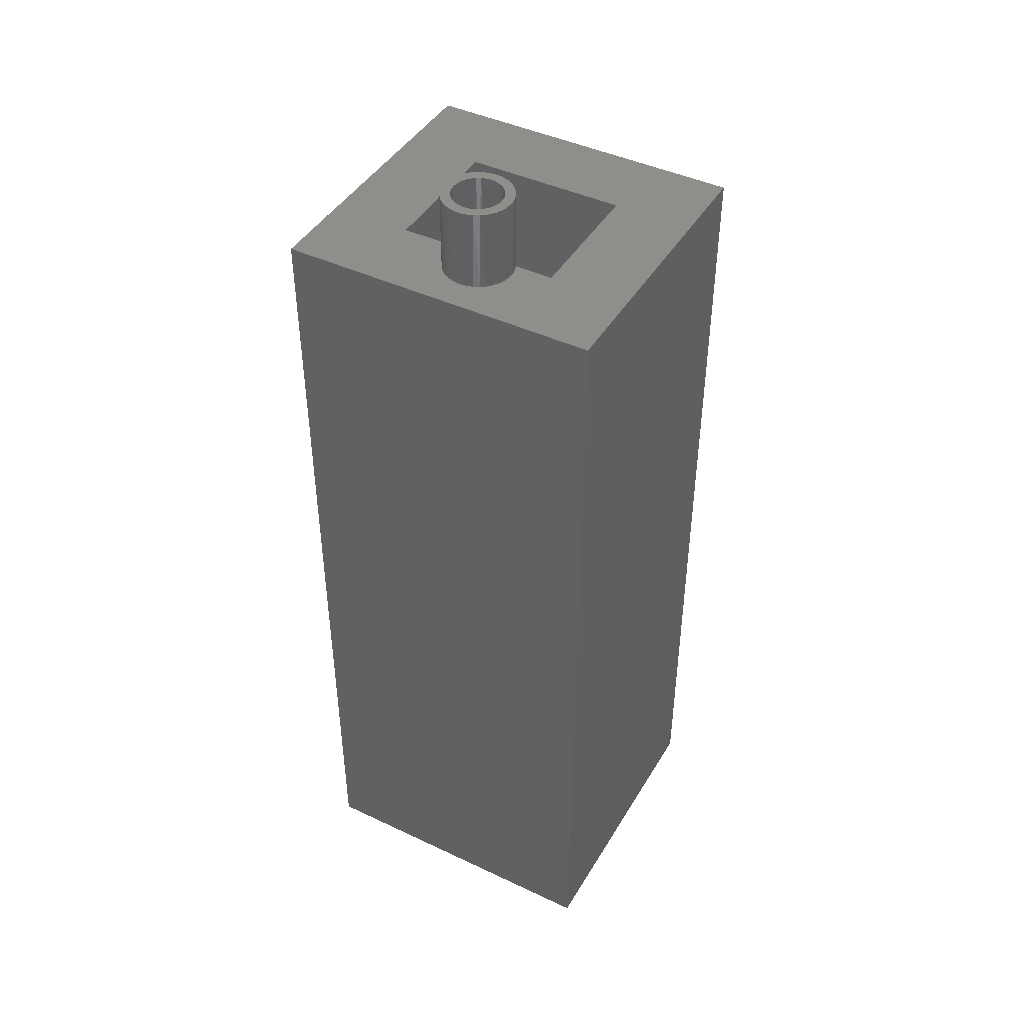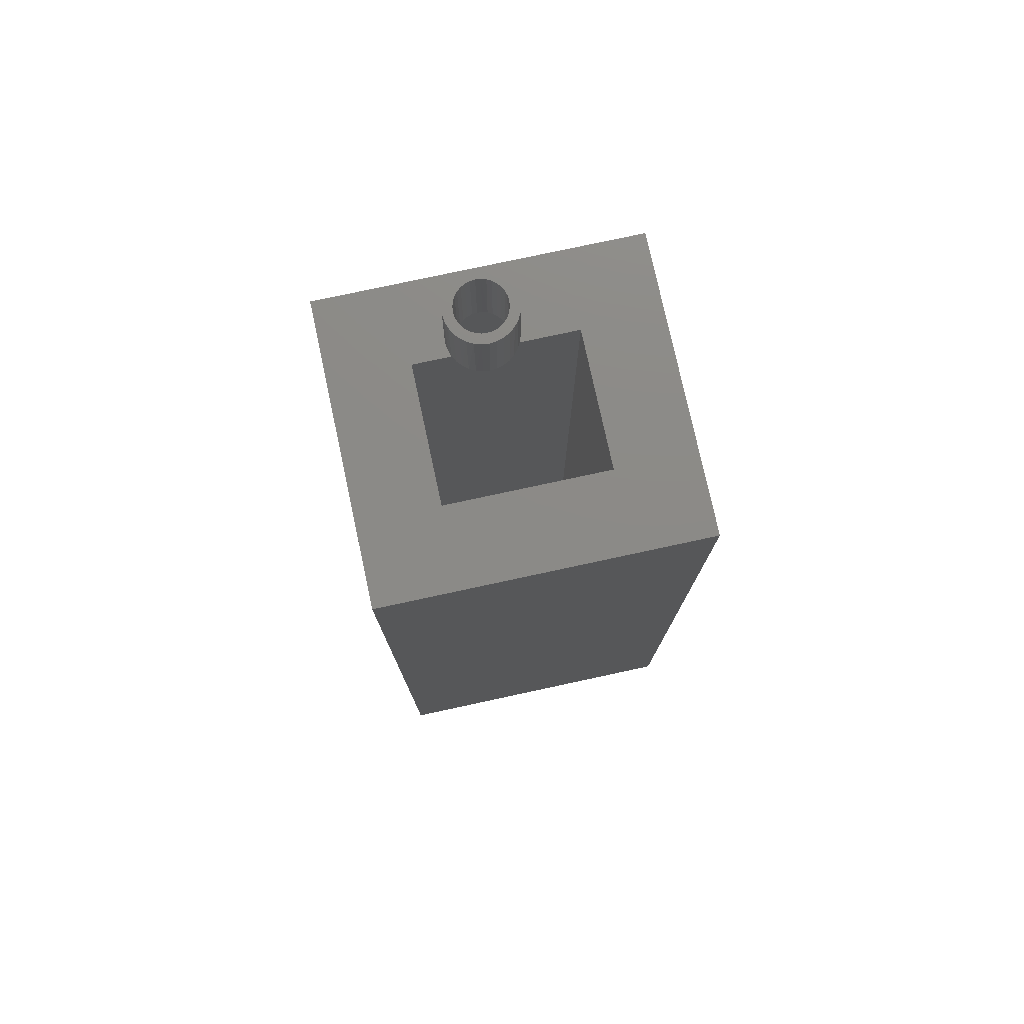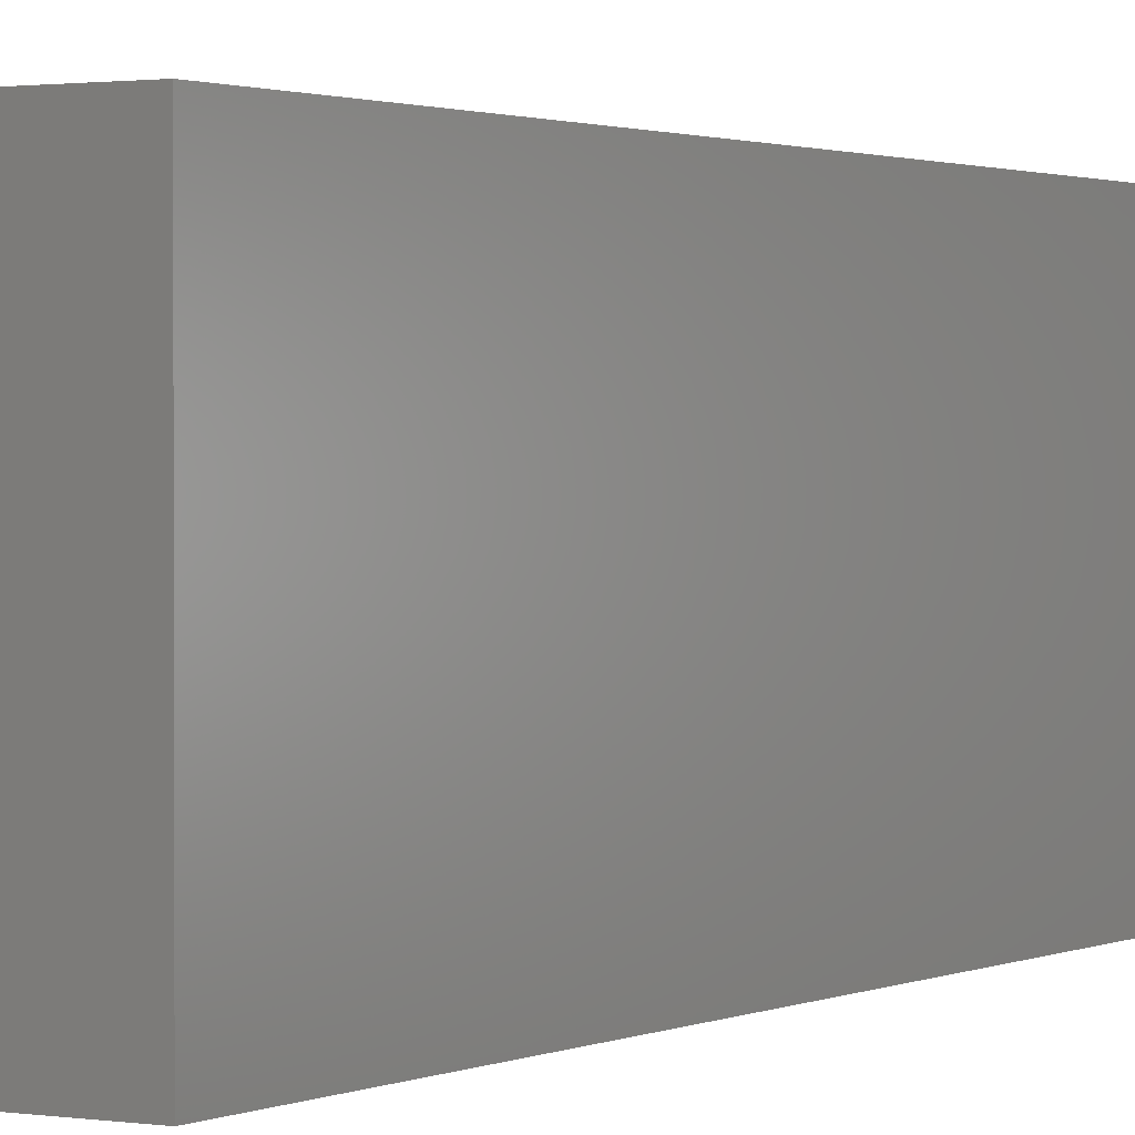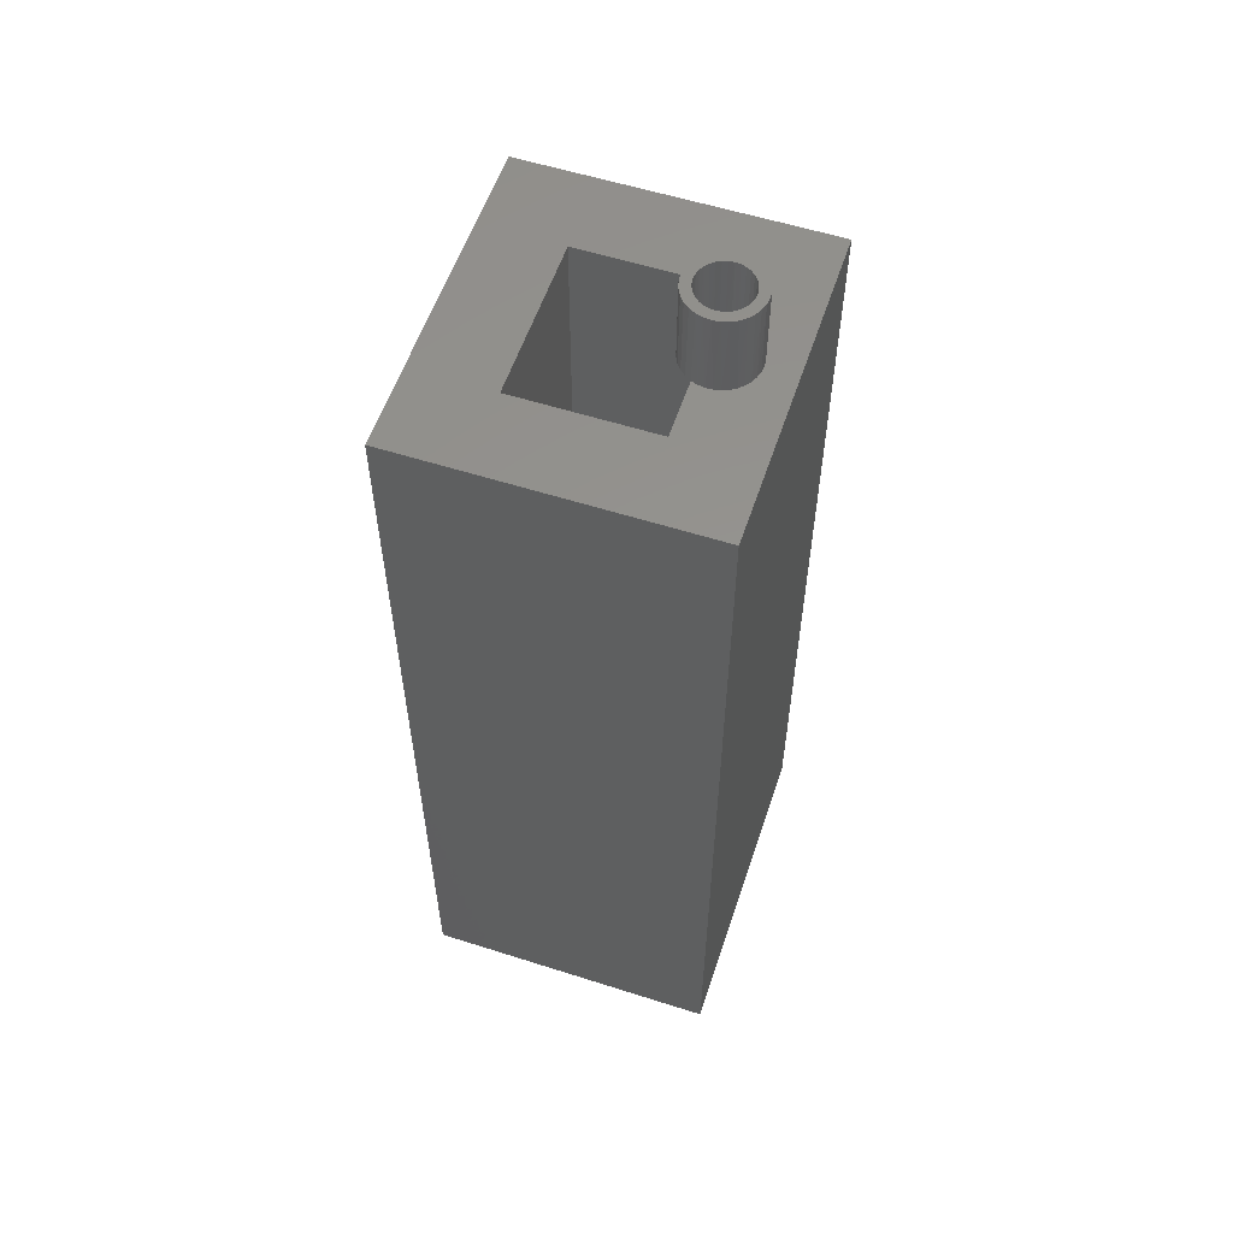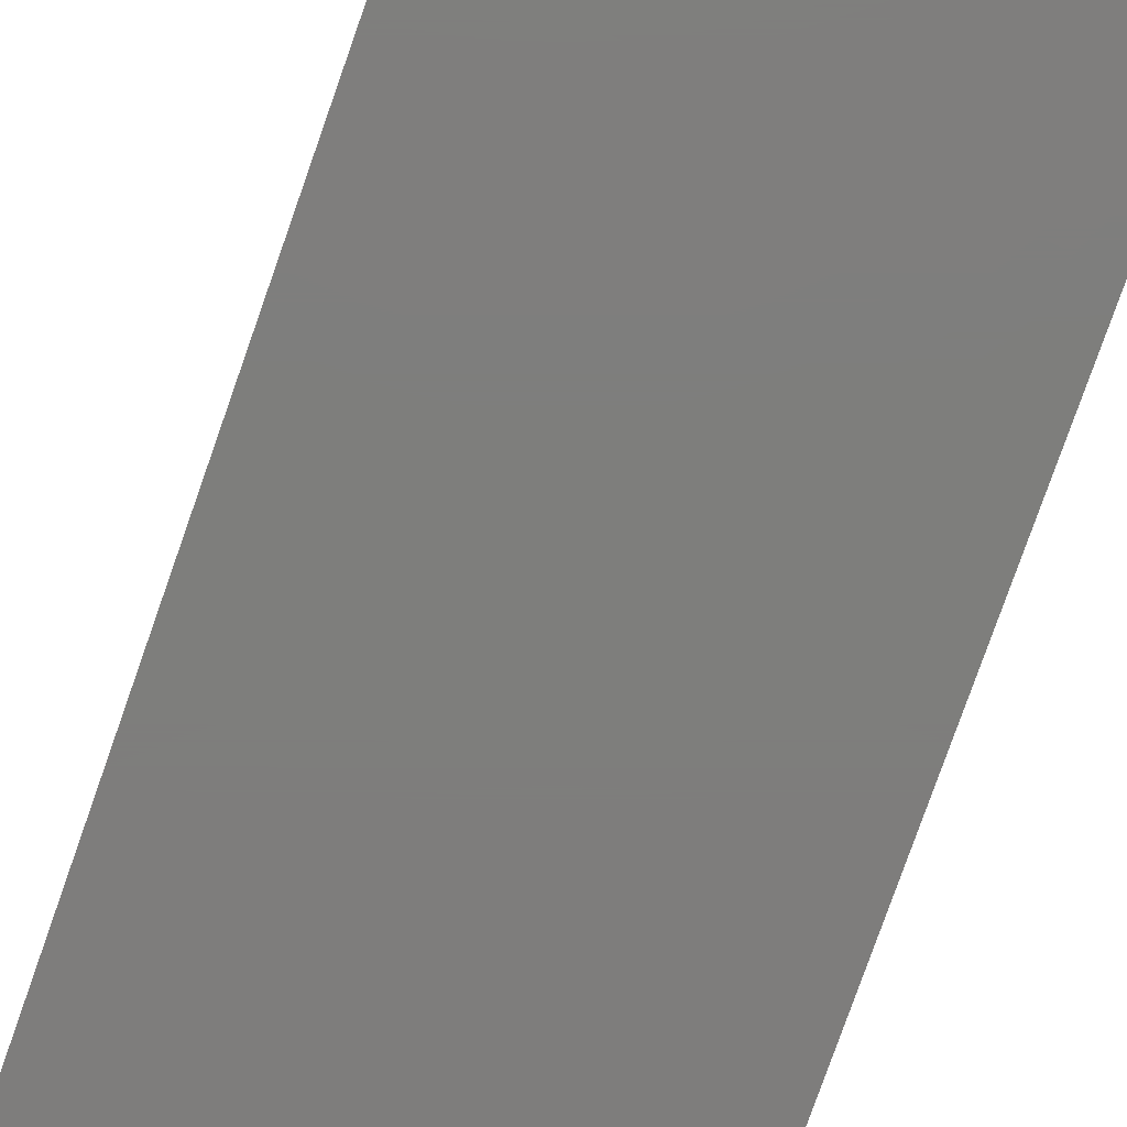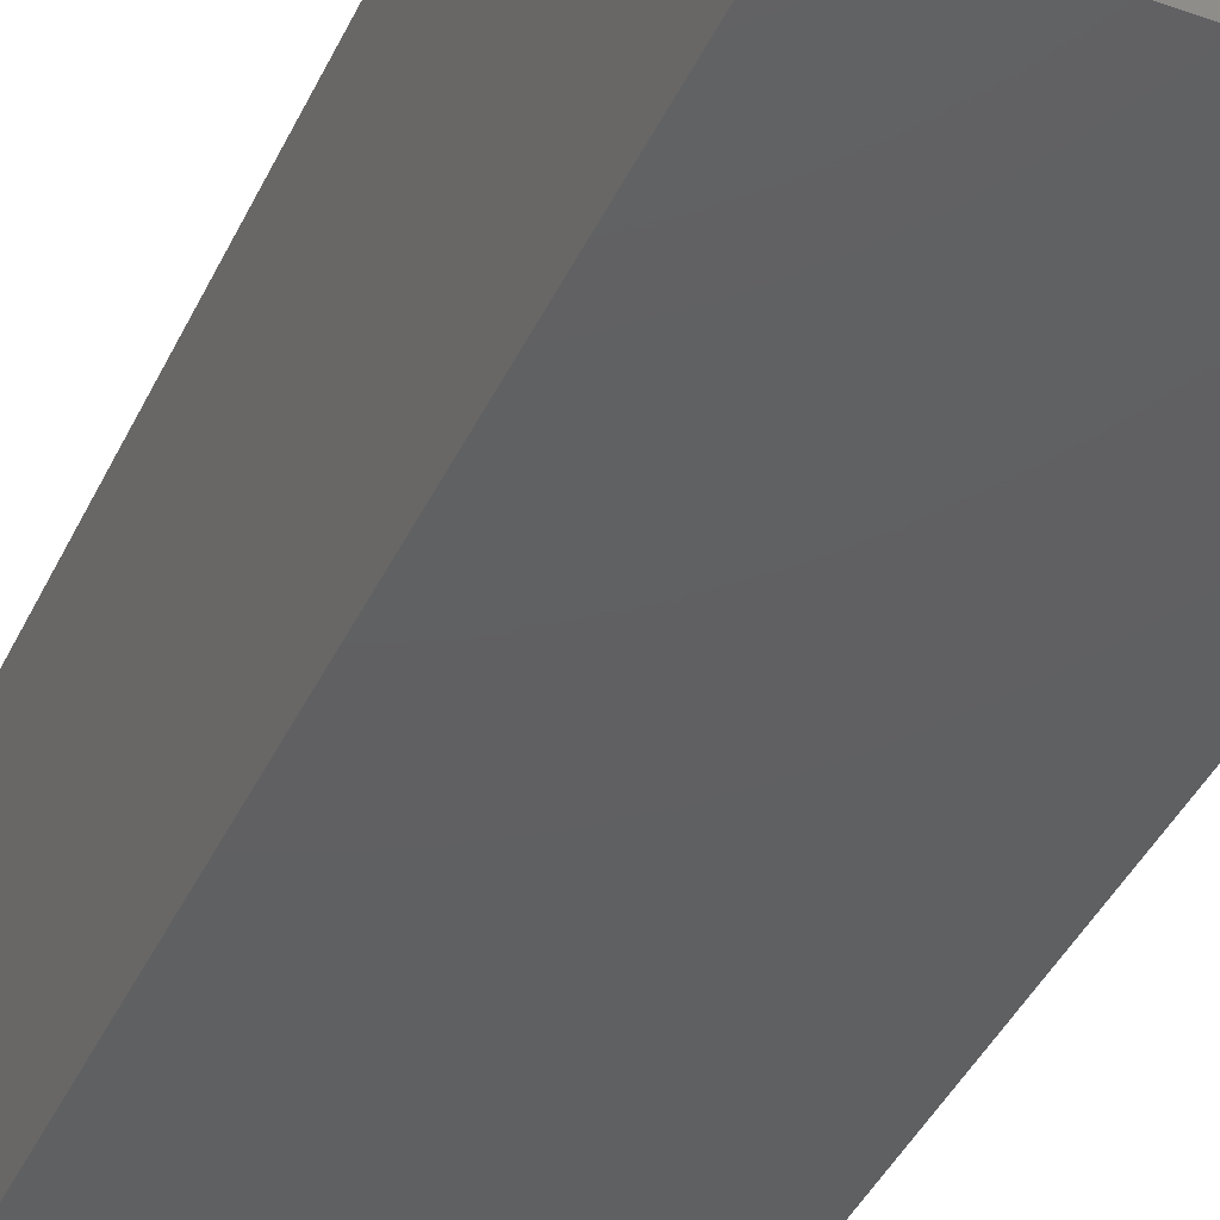
<metadata>
{"format":"stl","ext":"stl","renderer":"f3d","projection":"perspective","resolution":1024,"background":"white","views":[{"elev":43.9,"azim":-61.0,"up":"+Z"},{"elev":77.4,"azim":77.8,"up":"+Z"},{"elev":1.3,"azim":-149.0,"up":"+Y"},{"elev":56.9,"azim":-161.6,"up":"+Z"},{"elev":-77.6,"azim":-19.3,"up":"+Y"},{"elev":-41.0,"azim":156.5,"up":"+Y"}]}
</metadata>
<code>
# stl→obj: 166 verts, 328 faces
v -0.113 0.02763 0.75
v -0.1184 0.0271 0.75
v -0.1236 0.02553 0.75
v -0.127 0.01401 0.75
v -0.124 0.01648 0.75
v -0.136 0.01535 0.75
v -0.1385 0.01057 0.75
v -0.1295 0.01101 0.75
v -0.1313 0.007584 0.75
v -0.1401 0.005391 0.75
v -0.1324 0.003867 0.75
v -0.1313 -0.007584 0.75
v -0.1324 -0.003867 0.75
v -0.1401 -0.005391 0.75
v -0.1385 -0.01057 0.75
v -0.1295 -0.01101 0.75
v -0.136 -0.01535 0.75
v -0.127 -0.01401 0.75
v -0.124 -0.01648 0.75
v -0.1325 -0.01954 0.75
v -0.1206 -0.01831 0.75
v -0.1169 -0.01944 0.75
v -0.1283 -0.02297 0.75
v -0.09764 0.02297 0.75
v -0.1091 0.01944 0.75
v -0.09345 0.01954 0.75
v -0.1054 0.01831 0.75
v -0.102 0.01648 0.75
v -0.09002 0.01535 0.75
v -0.09898 0.01401 0.75
v -0.09651 0.01101 0.75
v -0.08747 0.01057 0.75
v -0.09468 0.007584 0.75
v -0.08589 0.005391 0.75
v -0.09356 0.003867 0.75
v -0.09317 0 0.75
v -0.08589 -0.005391 0.75
v -0.09356 -0.003867 0.75
v -0.09468 -0.007584 0.75
v -0.08747 -0.01057 0.75
v -0.09651 -0.01101 0.75
v -0.09898 -0.01401 0.75
v -0.09002 -0.01535 0.75
v -0.102 -0.01648 0.75
v -0.09345 -0.01954 0.75
v -0.1054 -0.01831 0.75
v -0.1091 -0.01944 0.75
v -0.09764 -0.02297 0.75
v -0.1024 -0.02553 0.75
v -0.113 -0.02763 0.75
v -0.1076 -0.0271 0.75
v -0.08536 0 0.75
v -0.1406 3.384e-18 0.75
v -0.1328 2.427e-18 0.75
v -0.1325 0.01954 0.75
v -0.1206 0.01831 0.75
v -0.1169 0.01944 0.75
v -0.1283 0.02297 0.75
v -0.113 -0.01982 0.75
v -0.1236 -0.02553 0.75
v -0.1184 -0.0271 0.75
v -0.113 0.01982 0.75
v -0.1024 0.02553 0.75
v -0.1076 0.0271 0.75
v -0.1094 -0.01949 0.6953
v -0.1094 -0.01949 0.6797
v -0.0958 -0.009851 0.6953
v -0.09775 -0.01267 0.6953
v -0.1002 -0.01511 0.6953
v -0.103 -0.0171 0.6953
v -0.09435 -0.006736 0.6953
v -0.09347 -0.003419 0.6953
v -0.09317 0 0.6953
v -0.1061 -0.01857 0.6953
v -0.1132 -0.01982 0.6797
v -0.1171 -0.0194 0.6797
v -0.1207 -0.01825 0.6797
v -0.1241 -0.0164 0.6797
v -0.1271 -0.01393 0.6797
v -0.1295 -0.01094 0.6797
v -0.1313 -0.007533 0.6797
v -0.1324 -0.003839 0.6797
v -0.1328 2.427e-18 0.6797
v -0.1132 0.01982 0.6797
v -0.1094 0.01949 0.6953
v -0.1094 0.01949 0.6797
v -0.1002 0.01511 0.6953
v -0.09775 0.01267 0.6953
v -0.0958 0.009851 0.6953
v -0.09435 0.006736 0.6953
v -0.1171 0.0194 0.6797
v -0.1207 0.01825 0.6797
v -0.1241 0.0164 0.6797
v -0.1271 0.01393 0.6797
v -0.1295 0.01094 0.6797
v -0.1313 0.007533 0.6797
v -0.1324 0.003839 0.6797
v -0.103 0.0171 0.6953
v -0.1061 0.01857 0.6953
v -0.09347 0.003419 0.6953
v -0.1094 0.07812 0.05469
v -0.1094 -0.0625 0.05469
v -0.1094 -0.0625 0.6797
v -0.1094 0.07812 0.6797
v 0.01283 0.07812 0.05469
v 0.01283 -0.0625 0.05469
v 0.01283 0.07812 0.6797
v 0.01283 -0.0625 0.6797
v -0.1562 0.125 0.6797
v 0.0597 0.125 0.6797
v -0.1562 -0.1094 0.6797
v 0.0597 -0.1094 0.6797
v -0.1562 0.125 0.007812
v 0.0597 0.125 0.007812
v 0.0597 -0.1094 0.007812
v -0.1562 -0.1094 0.007812
v -0.08735 0.01029 0.6875
v -0.097 0.02253 0.6875
v -0.09302 0.01909 0.6875
v -0.08976 0.01496 0.6875
v -0.08586 -0.005238 0.6875
v -0.08735 -0.01029 0.6875
v -0.097 -0.02253 0.6875
v -0.1016 -0.02516 0.6875
v -0.08976 -0.01496 0.6875
v -0.09302 -0.01909 0.6875
v -0.1016 0.02516 0.6875
v -0.08586 0.005238 0.6875
v -0.08536 0 0.6875
v -0.1016 0.07031 0.6875
v -0.1063 0.02681 0.6875
v -0.1112 0.02758 0.6875
v -0.1016 -0.05469 0.6875
v -0.1063 -0.02681 0.6875
v -0.1112 -0.02758 0.6875
v -0.1641 0.1328 0.6875
v -0.1406 3.384e-18 0.6875
v -0.1402 0.00499 0.6875
v -0.1388 0.009815 0.6875
v -0.1366 0.01432 0.6875
v -0.1337 0.01835 0.6875
v -0.13 0.02178 0.6875
v -0.1258 0.02449 0.6875
v -0.1212 0.0264 0.6875
v -0.1163 0.02744 0.6875
v 0.005016 0.07031 0.6875
v 0.06752 0.1328 0.6875
v -0.1641 -0.1172 0.6875
v 0.06752 -0.1172 0.6875
v 0.005016 -0.05469 0.6875
v -0.1163 -0.02744 0.6875
v -0.1212 -0.0264 0.6875
v -0.1258 -0.02449 0.6875
v -0.13 -0.02178 0.6875
v -0.1337 -0.01835 0.6875
v -0.1366 -0.01432 0.6875
v -0.1388 -0.009815 0.6875
v -0.1402 -0.00499 0.6875
v -0.1016 0.07031 0.0625
v -0.1016 -0.05469 0.0625
v 0.005016 -0.05469 0.0625
v 0.005016 0.07031 0.0625
v -0.1641 -0.1172 0
v 0.06752 -0.1172 -1.418e-17
v -0.1641 0.1328 0
v 0.06752 0.1328 -1.418e-17
f 1 2 3
f 4 5 6
f 6 7 4
f 4 7 8
f 9 8 7
f 7 10 9
f 9 10 11
f 12 13 14
f 14 15 12
f 12 15 16
f 16 15 17
f 18 16 17
f 18 17 19
f 19 17 20
f 21 19 20
f 21 20 22
f 22 20 23
f 24 25 26
f 26 25 27
f 26 27 28
f 26 28 29
f 29 28 30
f 29 30 31
f 29 31 32
f 32 31 33
f 32 33 34
f 33 35 34
f 36 34 35
f 37 38 39
f 37 39 40
f 40 39 41
f 40 41 42
f 40 42 43
f 42 44 43
f 45 43 44
f 45 44 46
f 45 46 47
f 48 45 47
f 49 50 51
f 52 34 36
f 52 36 38
f 52 38 37
f 53 14 13
f 53 13 54
f 53 54 11
f 53 11 10
f 55 6 5
f 55 5 56
f 55 56 57
f 55 57 58
f 59 22 23
f 59 23 60
f 59 60 61
f 59 61 50
f 59 50 49
f 59 49 48
f 59 48 47
f 62 25 24
f 62 24 63
f 62 63 64
f 62 64 1
f 62 1 3
f 62 3 58
f 62 58 57
f 59 65 66
f 67 41 39
f 41 67 68
f 68 42 41
f 69 42 68
f 44 42 69
f 70 44 69
f 46 44 70
f 59 47 65
f 67 39 71
f 71 39 38
f 71 38 72
f 72 38 36
f 72 36 73
f 70 74 46
f 46 74 65
f 46 65 47
f 66 75 59
f 59 75 76
f 59 76 22
f 22 76 77
f 22 77 21
f 21 77 78
f 21 78 19
f 19 78 79
f 19 79 18
f 18 79 80
f 18 80 16
f 16 80 81
f 16 81 12
f 12 81 82
f 12 82 13
f 13 82 83
f 13 83 54
f 25 84 85
f 84 86 85
f 87 30 28
f 30 87 88
f 88 31 30
f 89 31 88
f 33 31 89
f 90 33 89
f 35 33 90
f 25 62 84
f 84 62 57
f 84 57 91
f 91 57 56
f 91 56 92
f 92 56 5
f 92 5 93
f 93 5 4
f 93 4 94
f 94 4 8
f 94 8 95
f 95 8 9
f 95 9 96
f 96 9 11
f 96 11 97
f 97 11 54
f 97 54 83
f 87 28 98
f 98 28 27
f 98 27 99
f 99 27 25
f 99 25 85
f 90 100 35
f 35 100 73
f 35 73 36
f 101 102 103
f 101 103 66
f 101 66 86
f 101 86 104
f 65 85 66
f 66 85 86
f 85 65 71
f 85 71 72
f 85 72 73
f 85 73 100
f 85 100 90
f 85 90 89
f 85 89 99
f 89 88 87
f 89 87 98
f 89 98 99
f 65 74 70
f 65 70 69
f 65 69 68
f 65 68 67
f 65 67 71
f 101 105 102
f 102 105 106
f 101 104 105
f 105 104 107
f 106 105 108
f 108 105 107
f 102 106 103
f 103 106 108
f 103 75 66
f 86 84 104
f 109 110 107
f 109 107 104
f 109 104 84
f 109 84 91
f 109 91 92
f 109 92 93
f 109 93 94
f 109 94 95
f 109 95 96
f 109 96 97
f 109 97 83
f 111 109 83
f 111 83 82
f 111 82 81
f 111 81 80
f 111 80 79
f 111 79 78
f 111 78 77
f 111 77 76
f 111 76 75
f 111 75 103
f 111 103 108
f 111 108 112
f 110 112 107
f 107 112 108
f 113 114 109
f 109 114 110
f 115 112 114
f 114 112 110
f 116 111 115
f 115 111 112
f 111 116 109
f 109 116 113
f 113 116 114
f 114 116 115
f 117 118 119
f 119 120 117
f 121 122 123
f 121 123 124
f 123 122 125
f 125 126 123
f 127 118 117
f 127 117 128
f 127 128 129
f 127 129 121
f 127 121 124
f 130 131 127
f 130 132 131
f 133 134 135
f 133 124 134
f 136 137 138
f 136 138 139
f 136 139 140
f 136 140 141
f 136 141 142
f 136 142 143
f 136 143 144
f 136 144 145
f 136 145 132
f 136 132 130
f 136 130 146
f 136 146 147
f 148 149 150
f 148 150 133
f 148 133 135
f 148 135 151
f 148 151 152
f 148 152 153
f 148 153 154
f 148 154 155
f 148 155 156
f 148 156 157
f 148 157 158
f 148 158 137
f 148 137 136
f 147 146 149
f 149 146 150
f 159 130 127
f 159 127 124
f 159 124 133
f 159 133 160
f 51 50 135
f 151 135 50
f 50 61 151
f 152 151 61
f 61 60 152
f 152 60 153
f 153 60 23
f 153 23 154
f 154 23 20
f 154 20 155
f 155 20 17
f 155 17 156
f 156 17 15
f 129 52 121
f 121 52 37
f 121 37 122
f 122 37 40
f 122 40 125
f 125 40 43
f 125 43 126
f 126 43 45
f 126 45 123
f 123 45 48
f 123 48 124
f 124 48 49
f 124 49 134
f 134 49 51
f 134 51 135
f 53 137 14
f 14 137 158
f 14 158 15
f 15 158 157
f 15 157 156
f 6 55 141
f 142 141 55
f 55 58 142
f 143 142 58
f 58 3 143
f 144 143 3
f 3 2 144
f 144 2 145
f 145 2 1
f 145 1 132
f 132 1 64
f 132 64 131
f 131 64 63
f 137 53 138
f 138 53 10
f 138 10 139
f 139 10 7
f 139 7 140
f 140 7 6
f 140 6 141
f 52 129 34
f 34 129 128
f 34 128 32
f 32 128 117
f 32 117 29
f 29 117 120
f 29 120 26
f 26 120 119
f 26 119 24
f 24 119 118
f 24 118 63
f 63 118 127
f 63 127 131
f 161 150 162
f 162 150 146
f 159 162 130
f 130 162 146
f 160 133 161
f 161 133 150
f 159 160 162
f 162 160 161
f 163 164 148
f 148 164 149
f 165 136 166
f 166 136 147
f 148 136 163
f 163 136 165
f 164 166 149
f 149 166 147
f 165 166 163
f 163 166 164

</code>
